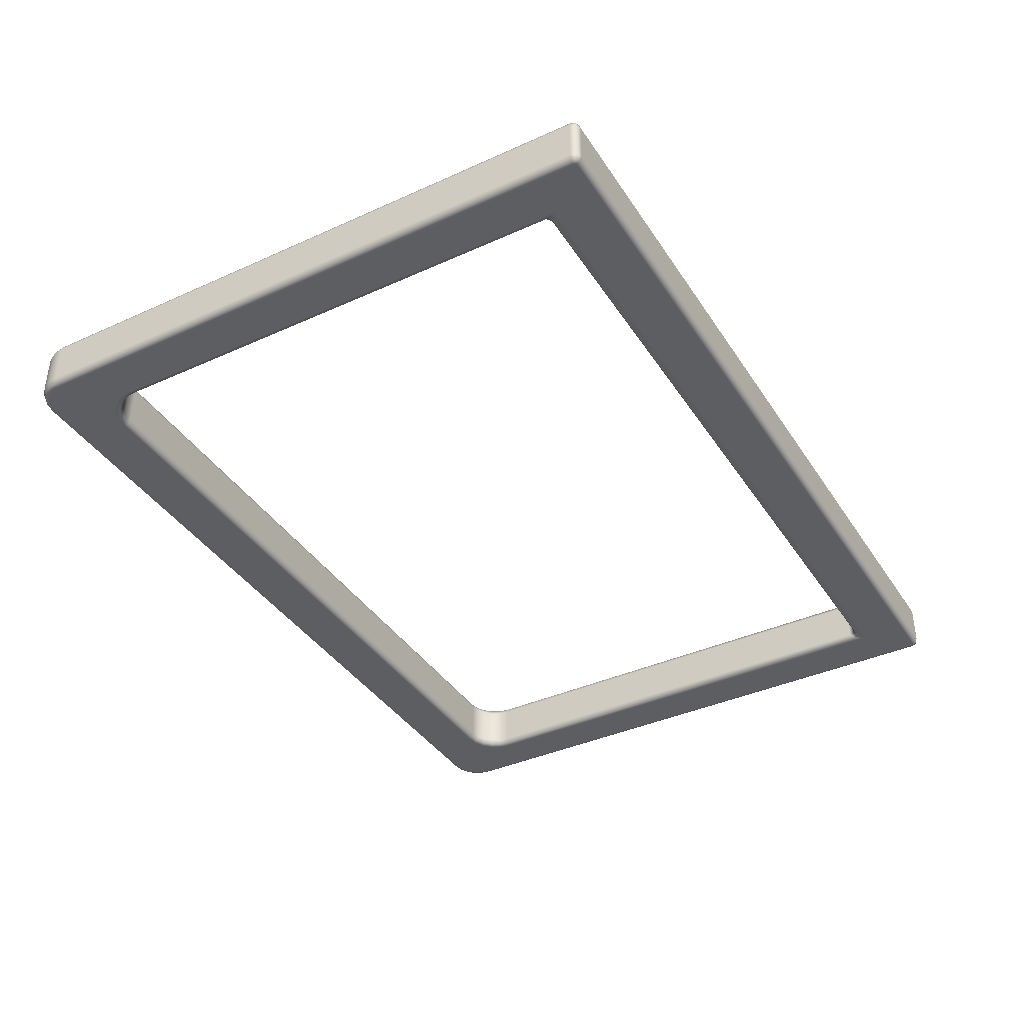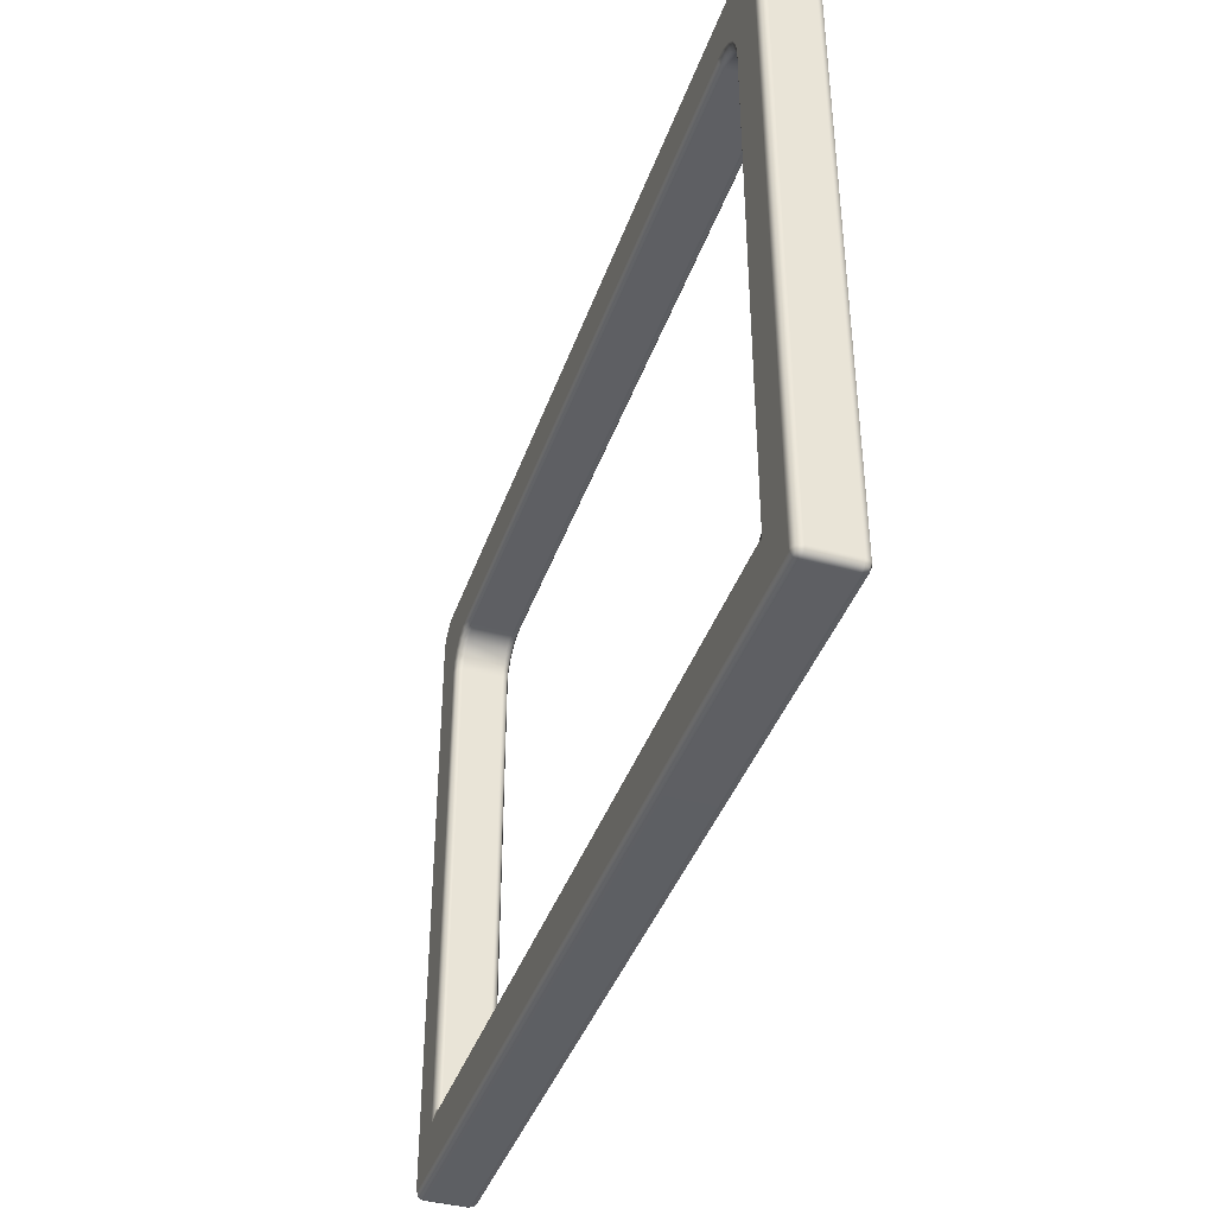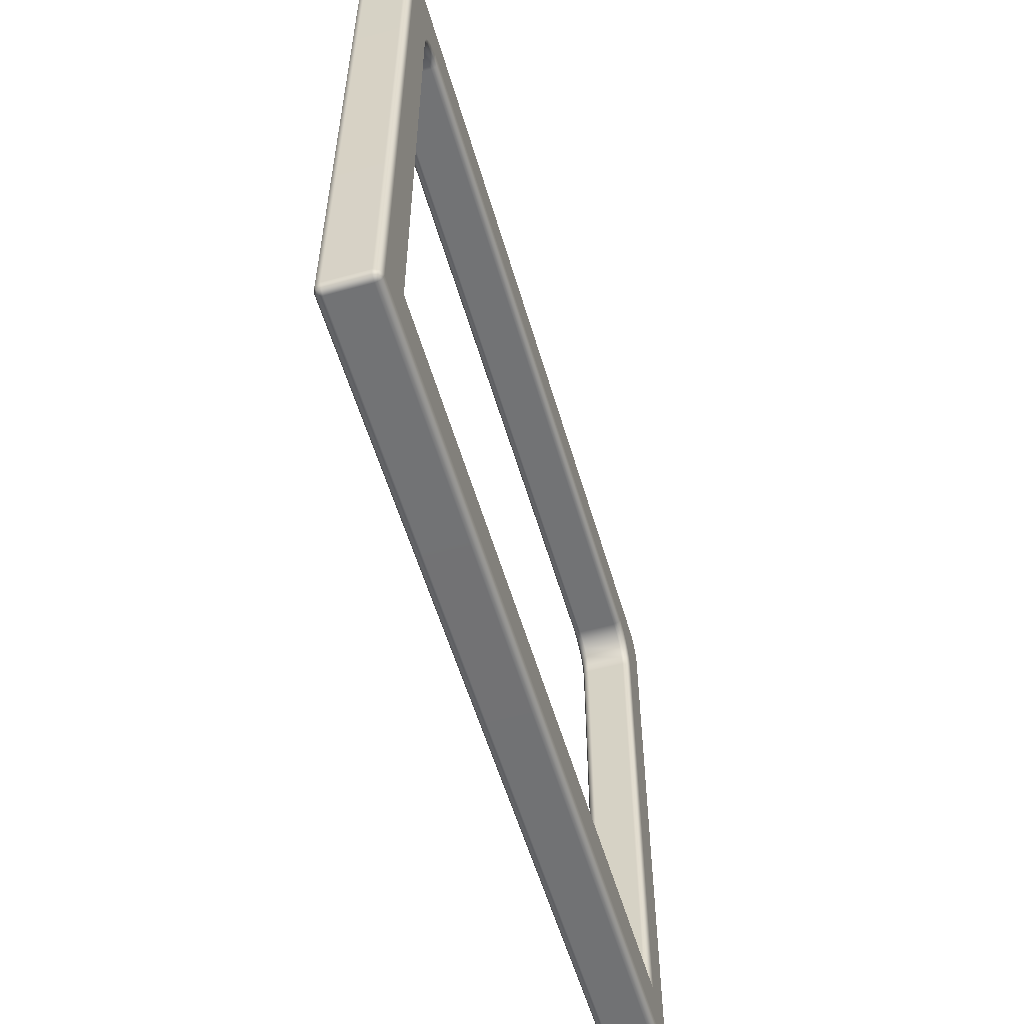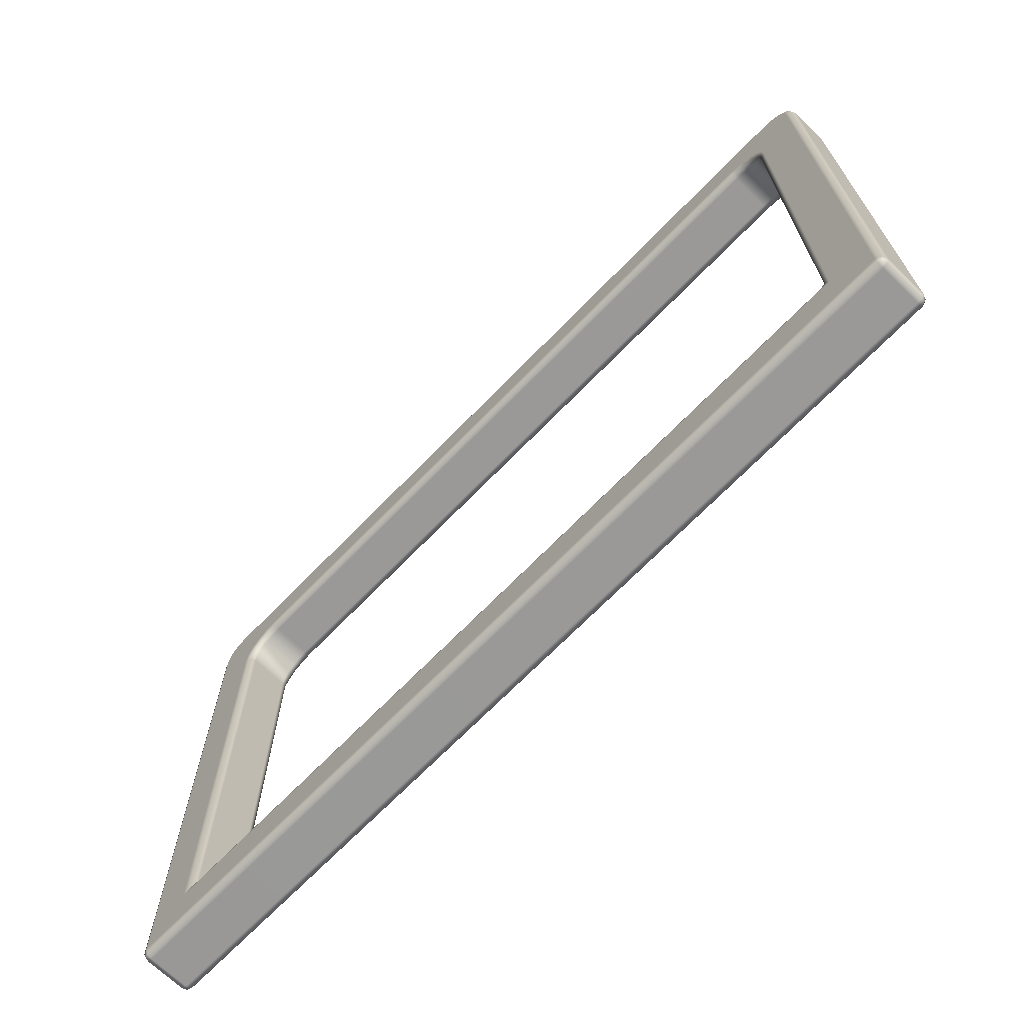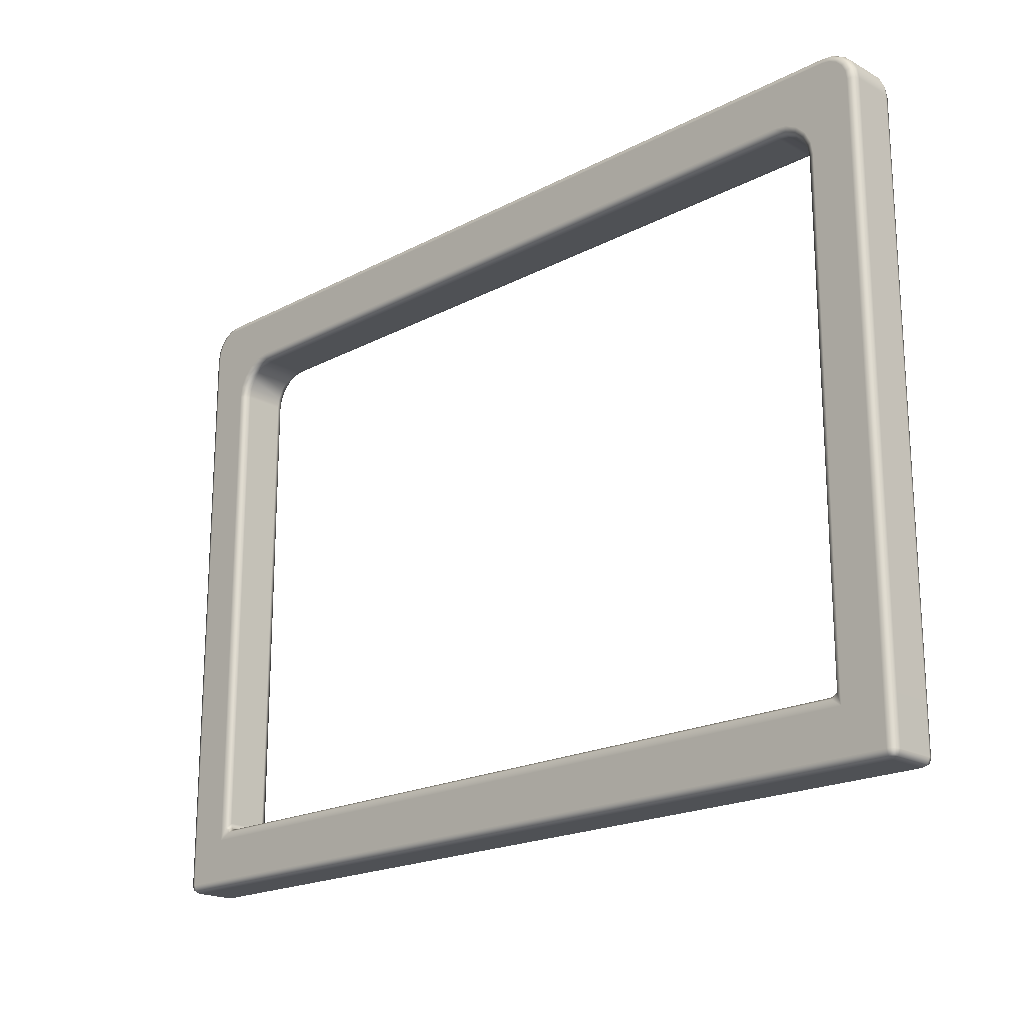
<metadata>
{"format":"obj","ext":"obj","renderer":"f3d","projection":"perspective","resolution":1024,"background":"white","views":[{"elev":-38.8,"azim":-60.4,"up":"+Z"},{"elev":-40.4,"azim":-108.4,"up":"+Y"},{"elev":-55.6,"azim":-73.9,"up":"+Y"},{"elev":-68.9,"azim":-134.1,"up":"+Y"},{"elev":-19.7,"azim":-135.7,"up":"+Y"}]}
</metadata>
<code>
g ENV_FFABB_Front_Outside_Frame_02_MO
v 6.625 7.313 44.77
v 6.666 7.214 45.49
v 6.666 7.214 44.77
v 6.625 7.313 45.49
v 6.625 18.12 45.49
v 6.625 18.12 44.77
v 6.655 18.3 44.77
v 6.655 18.3 45.49
v 6.74 18.47 44.77
v 6.74 18.47 45.49
v 6.872 18.6 44.77
v 6.872 18.6 45.49
v 6.666 7.214 44.77
v 6.666 7.214 45.49
v 6.765 7.174 45.49
v 6.765 7.174 44.77
v 22.49 7.174 44.77
v 22.49 7.174 45.49
v 22.58 7.214 45.49
v 22.58 7.214 44.77
v 22.58 7.214 44.77
v 22.58 7.214 45.49
v 22.63 7.313 45.49
v 22.63 7.313 44.77
v 22.63 18.12 44.77
v 22.63 18.12 45.49
v 22.6 18.3 45.49
v 22.6 18.3 44.77
v 22.51 18.47 45.49
v 22.51 18.47 44.77
v 22.38 18.6 45.49
v 22.38 18.6 44.77
v 21.63 8.388 44.76
v 21.59 8.291 45.5
v 21.58 8.291 44.75
v 21.63 8.388 45.49
v 21.63 17.04 44.77
v 21.63 17.04 45.49
v 21.6 17.23 44.77
v 21.6 17.23 45.49
v 21.51 17.4 44.77
v 21.51 17.4 45.49
v 21.38 17.53 44.77
v 21.38 17.53 45.49
v 21.58 8.291 44.75
v 21.59 8.291 45.5
v 21.49 8.251 45.52
v 21.48 8.251 44.74
v 7.761 8.251 44.73
v 7.766 8.251 45.52
v 7.666 8.291 45.5
v 7.664 8.291 44.75
v 7.664 8.291 44.75
v 7.666 8.291 45.5
v 7.625 8.388 45.49
v 7.625 8.388 44.76
v 7.625 17.04 45.49
v 7.625 17.04 44.77
v 7.654 17.23 45.49
v 7.654 17.23 44.77
v 7.74 17.4 45.49
v 7.74 17.4 44.77
v 7.872 17.53 45.49
v 7.872 17.53 44.77
v 22.38 18.6 44.77
v 22.38 18.6 45.49
v 22.21 18.69 45.49
v 22.21 18.69 44.77
v 22.03 18.72 45.49
v 22.03 18.72 44.77
v 7.225 18.72 44.77
v 7.225 18.72 45.49
v 7.04 18.69 45.49
v 7.04 18.69 44.77
v 6.872 18.6 45.49
v 6.872 18.6 44.77
v 21.21 17.61 44.77
v 21.38 17.53 45.49
v 21.38 17.53 44.77
v 21.21 17.61 45.49
v 21.03 17.64 44.77
v 21.02 17.64 45.49
v 8.225 17.64 45.49
v 8.225 17.64 44.77
v 8.04 17.61 44.77
v 8.04 17.61 45.49
v 7.872 17.53 44.77
v 7.872 17.53 45.49
v 7.589 8.293 45.59
v 7.625 17.04 45.49
v 7.625 8.388 45.49
v 7.666 8.291 45.5
v 7.584 17.05 45.58
v 7.654 17.23 45.49
v 7.615 17.24 45.58
v 7.74 17.4 45.49
v 7.706 17.42 45.58
v 7.872 17.53 45.49
v 7.848 17.56 45.58
v 8.04 17.61 45.49
v 8.027 17.65 45.58
v 8.225 17.64 45.49
v 8.222 17.68 45.58
v 21.02 17.64 45.49
v 21.03 17.68 45.58
v 21.21 17.61 45.49
v 21.22 17.65 45.58
v 21.38 17.53 45.49
v 21.4 17.56 45.58
v 21.51 17.4 45.49
v 21.54 17.42 45.58
v 21.6 17.23 45.49
v 21.63 17.24 45.58
v 21.63 17.04 45.49
v 21.67 17.05 45.58
v 21.63 8.388 45.49
v 21.66 8.293 45.59
v 21.59 8.291 45.5
v 8.214 17.78 45.63
v 21.04 17.78 45.63
v 21.25 17.75 45.63
v 21.46 17.64 45.63
v 21.63 17.48 45.63
v 21.73 17.27 45.63
v 21.76 17.06 45.63
v 7.996 17.75 45.63
v 7.789 17.64 45.63
v 7.625 17.48 45.63
v 7.52 17.27 45.63
v 7.485 17.06 45.63
v 7.501 8.066 45.63
v 7.084 18.55 45.63
v 6.956 18.49 45.63
v 6.855 18.38 45.63
v 6.789 18.26 45.63
v 6.765 18.1 45.63
v 6.765 7.313 45.63
v 7.236 18.58 45.63
v 22.01 18.58 45.63
v 22.17 18.55 45.63
v 22.29 18.49 45.63
v 22.4 18.38 45.63
v 7.052 18.65 45.58
v 7.228 18.67 45.58
v 22.02 18.67 45.58
v 22.2 18.65 45.58
v 22.35 18.57 45.58
v 6.896 18.57 45.58
v 6.773 18.44 45.58
v 6.694 18.29 45.58
v 6.666 18.11 45.58
v 6.666 7.313 45.58
v 6.872 18.6 45.49
v 7.04 18.69 45.49
v 6.74 18.47 45.49
v 6.655 18.3 45.49
v 7.225 18.72 45.49
v 6.625 18.12 45.49
v 6.625 7.313 45.49
v 22.03 18.72 45.49
v 22.21 18.69 45.49
v 22.38 18.6 45.49
v 6.666 7.214 45.49
v 22.48 18.44 45.58
v 22.51 18.47 45.49
v 22.46 18.26 45.63
v 22.56 18.29 45.58
v 22.6 18.3 45.49
v 22.49 18.1 45.63
v 22.58 18.11 45.58
v 22.63 18.12 45.49
v 21.75 8.066 45.63
v 22.49 7.313 45.63
v 22.58 7.313 45.58
v 22.63 7.313 45.49
v 22.58 7.214 45.49
v 22.57 7.233 45.57
v 22.49 7.214 45.58
v 22.49 7.174 45.49
v 6.765 7.214 45.58
v 6.765 7.174 45.49
v 6.684 7.233 45.57
v 7.689 8.197 45.59
v 7.645 8.261 45.57
v 7.766 8.251 45.52
v 21.57 8.197 45.59
v 21.49 8.251 45.52
v 21.61 8.261 45.58
v 6.666 7.313 44.67
v 6.625 18.12 44.77
v 6.625 7.313 44.77
v 6.666 7.214 44.77
v 6.666 18.11 44.67
v 6.655 18.3 44.77
v 6.694 18.29 44.67
v 6.74 18.47 44.77
v 6.773 18.44 44.67
v 6.872 18.6 44.77
v 6.896 18.57 44.67
v 7.04 18.69 44.77
v 7.052 18.65 44.67
v 7.225 18.72 44.77
v 7.228 18.67 44.67
v 22.03 18.72 44.77
v 22.02 18.67 44.67
v 22.21 18.69 44.77
v 22.2 18.65 44.67
v 22.38 18.6 44.77
v 22.35 18.57 44.67
v 22.51 18.47 44.77
v 22.48 18.44 44.67
v 22.6 18.3 44.77
v 22.56 18.29 44.67
v 22.63 18.12 44.77
v 22.58 18.11 44.67
v 22.63 7.313 44.77
v 22.58 7.313 44.67
v 22.58 7.214 44.77
v 7.236 18.58 44.63
v 22.01 18.58 44.63
v 22.17 18.55 44.63
v 22.29 18.49 44.63
v 22.4 18.38 44.63
v 22.46 18.26 44.63
v 21.25 17.75 44.63
v 21.46 17.64 44.63
v 7.084 18.55 44.63
v 22.49 18.1 44.63
v 22.49 7.313 44.63
v 21.63 17.48 44.63
v 21.73 17.27 44.63
v 6.956 18.49 44.63
v 21.76 17.06 44.63
v 6.855 18.38 44.63
v 6.789 18.26 44.63
v 6.765 18.1 44.63
v 7.52 17.27 44.63
v 7.625 17.48 44.63
v 7.789 17.64 44.63
v 6.765 7.313 44.63
v 7.501 8.066 44.63
v 7.485 17.06 44.63
v 7.996 17.75 44.63
v 8.214 17.78 44.63
v 21.04 17.78 44.63
v 6.765 7.214 44.67
v 6.684 7.233 44.68
v 6.765 7.174 44.77
v 22.49 7.214 44.67
v 22.49 7.174 44.77
v 22.57 7.233 44.68
v 21.75 8.066 44.63
v 21.67 17.05 44.67
v 21.63 17.24 44.67
v 21.54 17.42 44.67
v 21.4 17.56 44.67
v 21.22 17.65 44.67
v 21.03 17.68 44.67
v 8.222 17.68 44.67
v 8.027 17.65 44.67
v 7.848 17.56 44.67
v 7.706 17.42 44.67
v 7.615 17.24 44.67
v 7.584 17.05 44.67
v 7.589 8.293 44.67
v 8.225 17.64 44.77
v 21.03 17.64 44.77
v 8.04 17.61 44.77
v 21.21 17.61 44.77
v 7.872 17.53 44.77
v 21.38 17.53 44.77
v 7.74 17.4 44.77
v 21.51 17.4 44.77
v 7.654 17.23 44.77
v 21.6 17.23 44.77
v 7.625 17.04 44.77
v 7.625 8.388 44.76
v 21.63 17.04 44.77
v 7.664 8.291 44.75
v 21.66 8.293 44.67
v 21.63 8.388 44.76
v 21.58 8.291 44.75
v 21.56 8.197 44.66
v 21.61 8.261 44.68
v 21.48 8.251 44.74
v 7.685 8.197 44.66
v 7.761 8.251 44.73
v 7.643 8.261 44.68
g ENV_FFABB_Front_Outside_Frame_02_MO_0
f 3 2 1
f 2 4 1
f 4 5 1
f 5 6 1
f 6 5 7
f 5 8 7
f 7 8 9
f 8 10 9
f 9 10 11
f 10 12 11
f 15 14 13
f 16 15 13
f 15 16 17
f 18 15 17
f 19 18 17
f 20 19 17
f 23 22 21
f 24 23 21
f 23 24 25
f 26 23 25
f 27 26 25
f 28 27 25
f 29 27 28
f 30 29 28
f 31 29 30
f 32 31 30
f 35 34 33
f 34 36 33
f 33 36 37
f 36 38 37
f 37 38 39
f 38 40 39
f 39 40 41
f 40 42 41
f 41 42 43
f 42 44 43
f 47 46 45
f 48 47 45
f 47 48 49
f 50 47 49
f 51 50 49
f 52 51 49
f 55 54 53
f 56 55 53
f 55 56 57
f 56 58 57
f 59 57 58
f 60 59 58
f 61 59 60
f 62 61 60
f 63 61 62
f 64 63 62
f 67 66 65
f 68 67 65
f 69 67 68
f 70 69 68
f 69 70 71
f 72 69 71
f 73 72 71
f 74 73 71
f 75 73 74
f 76 75 74
f 79 78 77
f 78 80 77
f 77 80 81
f 80 82 81
f 82 83 81
f 83 84 81
f 84 83 85
f 83 86 85
f 85 86 87
f 86 88 87
f 91 90 89
f 91 89 92
f 90 93 89
f 90 94 93
f 94 95 93
f 94 96 95
f 96 97 95
f 96 98 97
f 98 99 97
f 98 100 99
f 100 101 99
f 101 100 102
f 103 101 102
f 103 102 104
f 105 103 104
f 105 104 106
f 107 105 106
f 106 108 107
f 108 109 107
f 108 110 109
f 110 111 109
f 110 112 111
f 112 113 111
f 113 112 114
f 115 113 114
f 115 114 116
f 117 115 116
f 116 118 117
f 119 103 105
f 120 105 107
f 120 119 105
f 107 109 121
f 121 120 107
f 109 111 122
f 109 122 121
f 111 113 123
f 111 123 122
f 124 113 115
f 113 124 123
f 125 115 117
f 125 124 115
f 119 126 103
f 126 101 103
f 101 126 127
f 99 101 127
f 99 127 128
f 97 99 128
f 97 128 129
f 95 97 129
f 95 129 130
f 93 95 130
f 93 130 131
f 89 93 131
f 132 126 119
f 133 127 126
f 132 133 126
f 134 128 127
f 133 134 127
f 135 129 128
f 134 135 128
f 136 130 129
f 135 136 129
f 137 131 130
f 136 137 130
f 138 132 119
f 138 119 120
f 139 138 120
f 139 120 121
f 140 139 121
f 140 121 122
f 141 140 122
f 141 122 123
f 142 141 123
f 142 123 124
f 143 132 138
f 144 138 139
f 144 143 138
f 145 139 140
f 145 144 139
f 146 140 141
f 146 145 140
f 147 141 142
f 147 146 141
f 143 148 132
f 148 133 132
f 148 149 133
f 149 134 133
f 149 150 134
f 150 135 134
f 135 150 151
f 136 135 151
f 136 151 152
f 137 136 152
f 153 148 143
f 154 153 143
f 153 155 148
f 155 149 148
f 154 143 144
f 155 156 149
f 156 150 149
f 157 154 144
f 150 156 158
f 151 150 158
f 157 144 145
f 151 158 159
f 160 157 145
f 160 145 146
f 161 160 146
f 152 151 159
f 161 146 147
f 162 161 147
f 159 163 152
f 162 147 164
f 164 147 142
f 165 162 164
f 164 142 166
f 166 142 124
f 165 164 167
f 167 164 166
f 168 165 167
f 169 166 124
f 167 166 169
f 125 169 124
f 168 167 170
f 170 167 169
f 171 168 170
f 125 172 169
f 172 125 117
f 170 169 173
f 172 173 169
f 171 170 174
f 174 170 173
f 175 171 174
f 175 174 176
f 174 177 176
f 176 177 178
f 178 177 174
f 173 178 174
f 179 176 178
f 178 180 179
f 180 181 179
f 181 180 163
f 173 137 178
f 137 180 178
f 131 137 173
f 172 131 173
f 137 152 180
f 163 182 152
f 152 182 180
f 180 182 163
f 183 131 172
f 131 183 89
f 183 184 89
f 89 184 92
f 92 184 183
f 185 92 183
f 186 183 172
f 185 183 186
f 187 185 186
f 172 117 186
f 187 186 118
f 117 188 186
f 118 188 117
f 186 188 118
f 191 190 189
f 191 189 192
f 190 193 189
f 190 194 193
f 194 195 193
f 195 194 196
f 197 195 196
f 197 196 198
f 199 197 198
f 199 198 200
f 201 199 200
f 201 200 202
f 203 201 202
f 203 202 204
f 205 203 204
f 205 204 206
f 207 205 206
f 207 206 208
f 209 207 208
f 209 208 210
f 211 209 210
f 211 210 212
f 213 211 212
f 213 212 214
f 215 213 214
f 215 214 216
f 217 215 216
f 216 218 217
f 219 203 205
f 220 205 207
f 220 219 205
f 221 207 209
f 221 220 207
f 222 209 211
f 222 221 209
f 223 211 213
f 223 222 211
f 224 213 215
f 224 223 213
f 221 222 225
f 220 221 225
f 222 223 226
f 222 226 225
f 219 227 203
f 227 201 203
f 228 224 215
f 228 215 217
f 229 228 217
f 223 224 230
f 223 230 226
f 224 228 231
f 224 231 230
f 227 232 201
f 232 199 201
f 228 229 233
f 228 233 231
f 232 234 199
f 234 197 199
f 234 235 197
f 235 195 197
f 195 235 236
f 193 195 236
f 235 234 237
f 236 235 237
f 234 232 238
f 234 238 237
f 232 227 239
f 232 239 238
f 193 236 240
f 241 240 236
f 189 193 240
f 242 236 237
f 242 241 236
f 227 243 239
f 227 219 243
f 219 244 243
f 244 219 220
f 245 244 220
f 245 220 225
f 240 246 189
f 246 247 189
f 189 247 192
f 192 247 246
f 248 192 246
f 240 229 246
f 240 241 229
f 246 249 248
f 229 249 246
f 249 250 248
f 250 249 218
f 249 251 218
f 218 251 217
f 217 251 249
f 229 217 249
f 241 252 229
f 229 252 233
f 253 233 252
f 253 254 233
f 254 231 233
f 231 254 255
f 230 231 255
f 230 255 256
f 226 230 256
f 226 256 257
f 225 226 257
f 257 258 225
f 258 245 225
f 258 259 245
f 259 244 245
f 259 260 244
f 260 243 244
f 243 260 261
f 239 243 261
f 239 261 262
f 238 239 262
f 238 262 263
f 237 238 263
f 237 263 264
f 242 237 264
f 242 264 265
f 241 242 265
f 266 259 258
f 267 266 258
f 266 268 259
f 267 258 257
f 268 260 259
f 269 267 257
f 260 268 270
f 257 256 269
f 261 260 270
f 256 271 269
f 261 270 272
f 256 255 271
f 262 261 272
f 255 273 271
f 262 272 274
f 255 254 273
f 263 262 274
f 254 275 273
f 263 274 276
f 264 263 276
f 264 276 277
f 275 254 253
f 265 264 277
f 278 275 253
f 277 279 265
f 278 253 280
f 281 278 280
f 280 253 252
f 281 280 282
f 252 283 280
f 252 241 283
f 280 284 282
f 283 284 280
f 282 284 283
f 285 282 283
f 241 286 283
f 283 286 285
f 241 265 286
f 286 287 285
f 287 286 279
f 265 288 286
f 279 288 265
f 286 288 279

</code>
